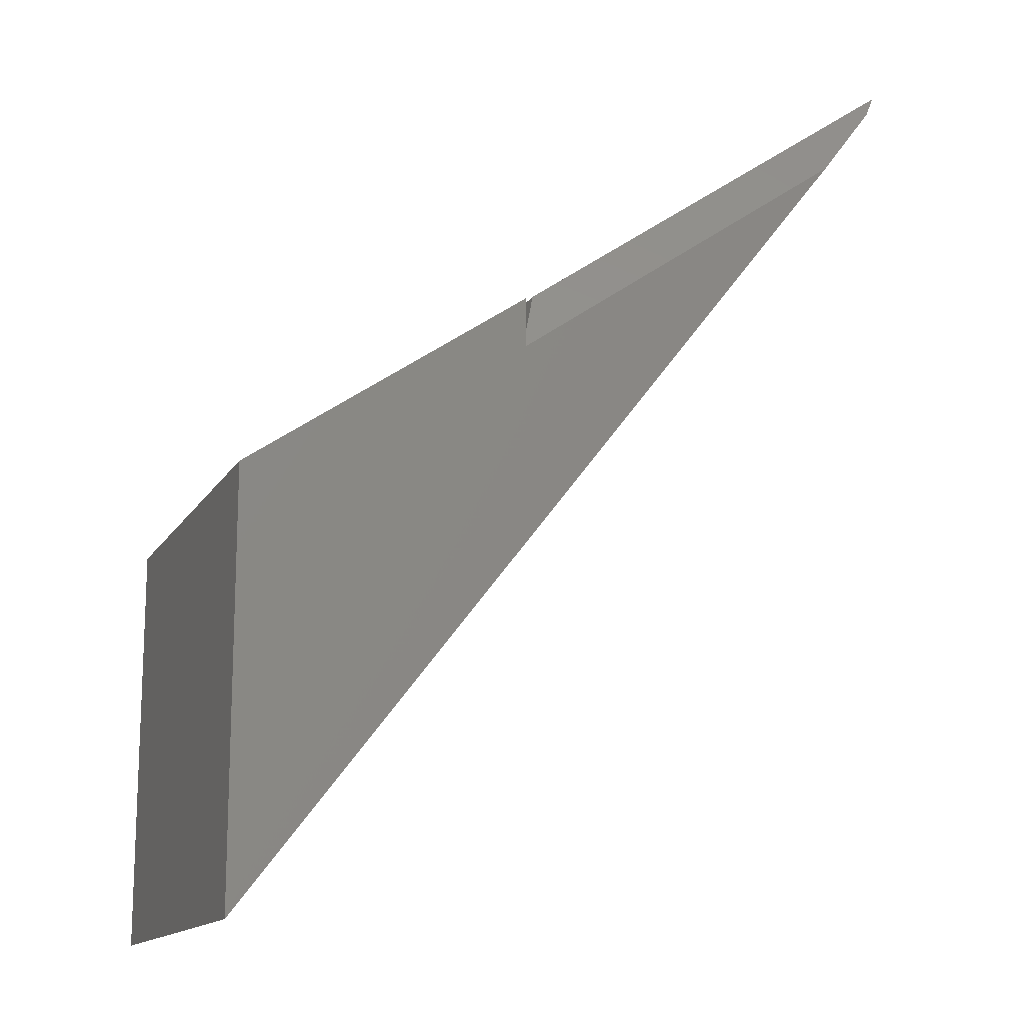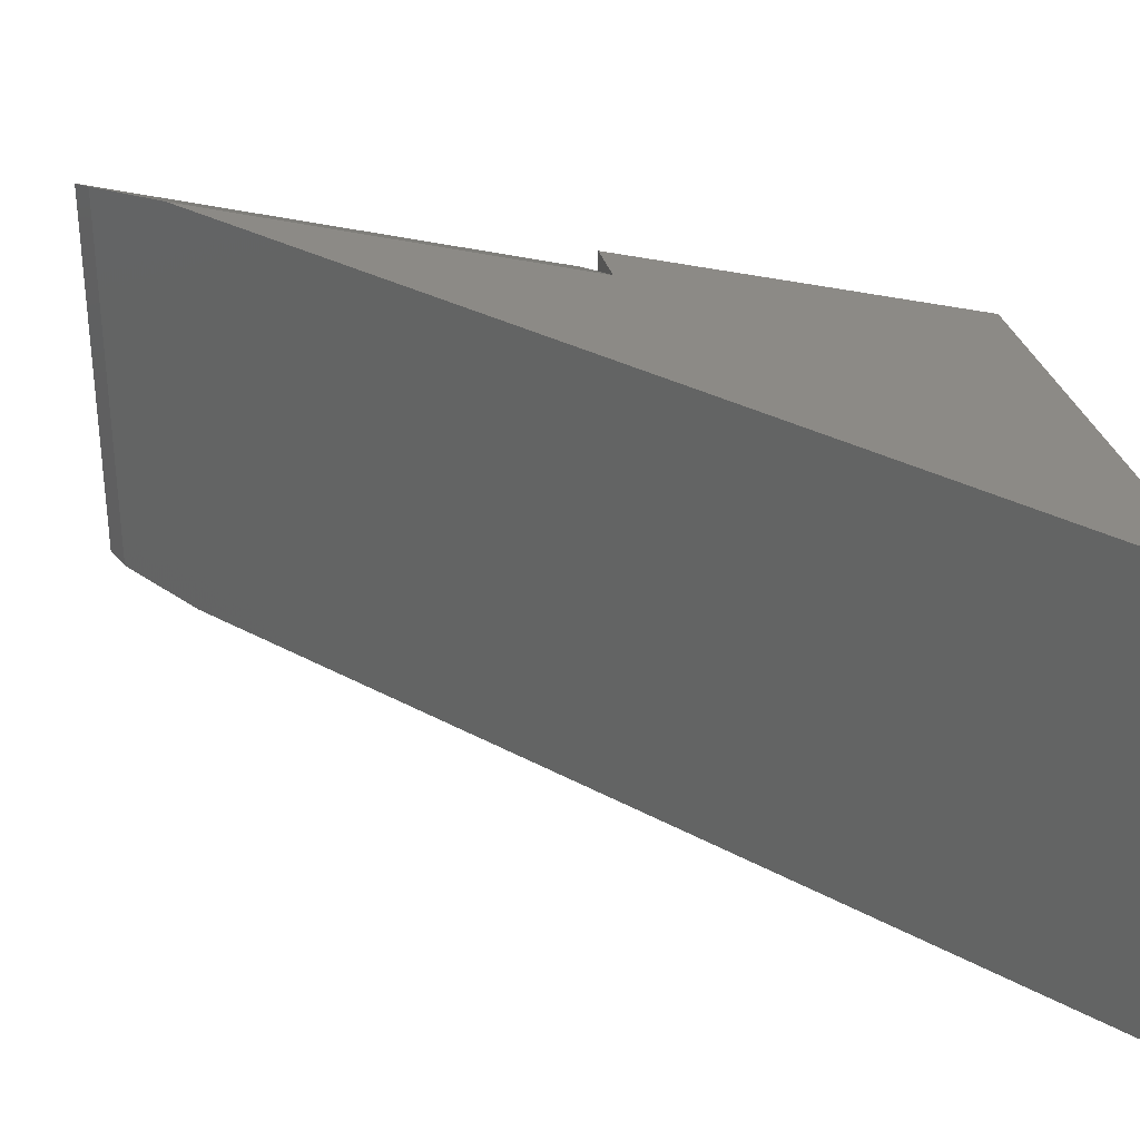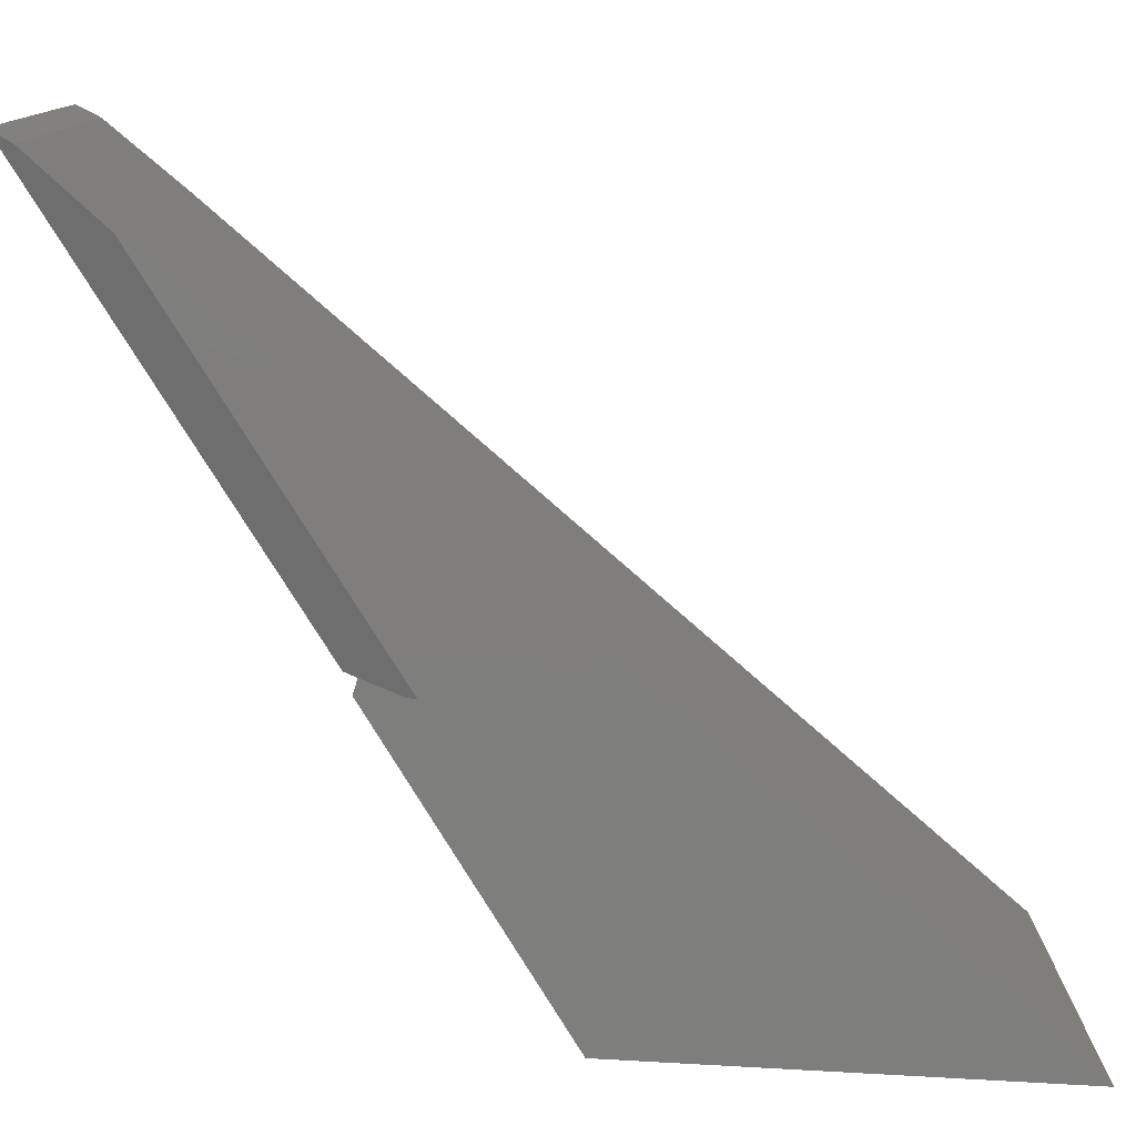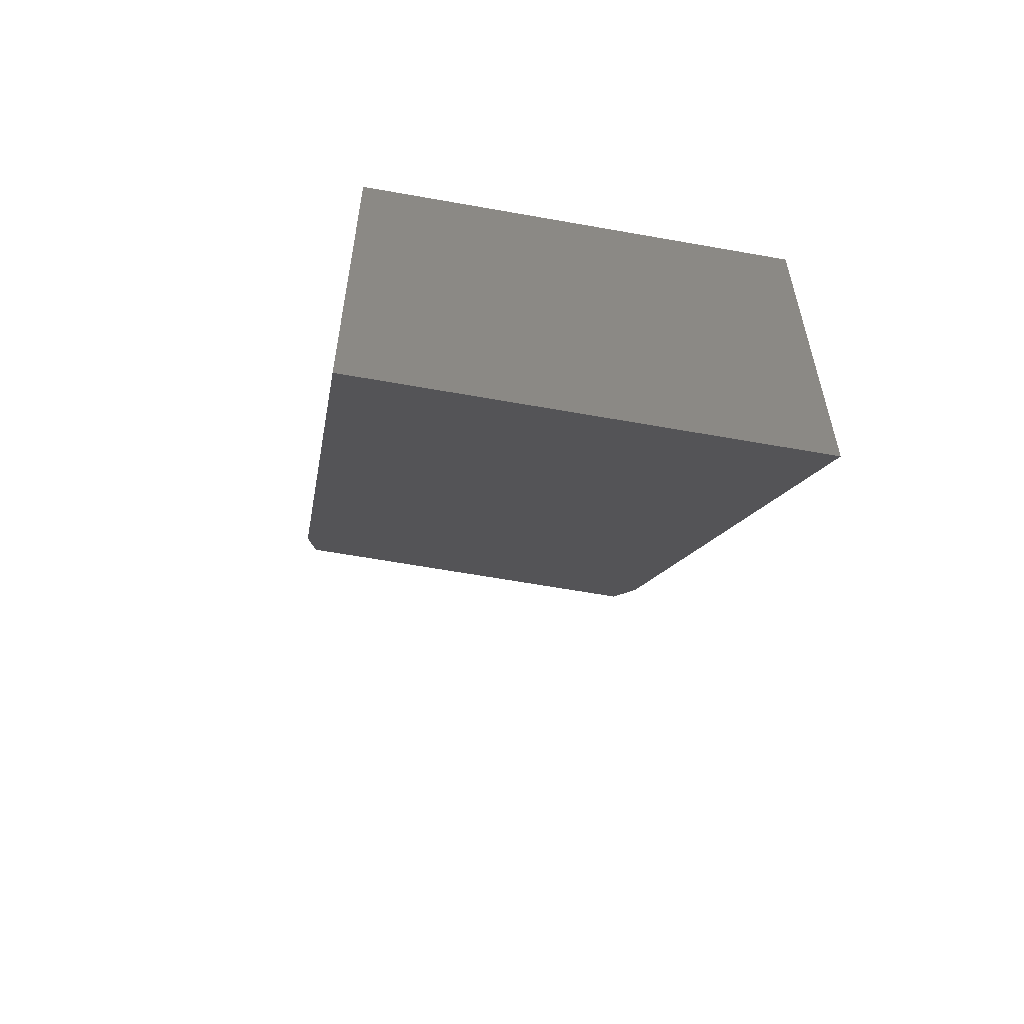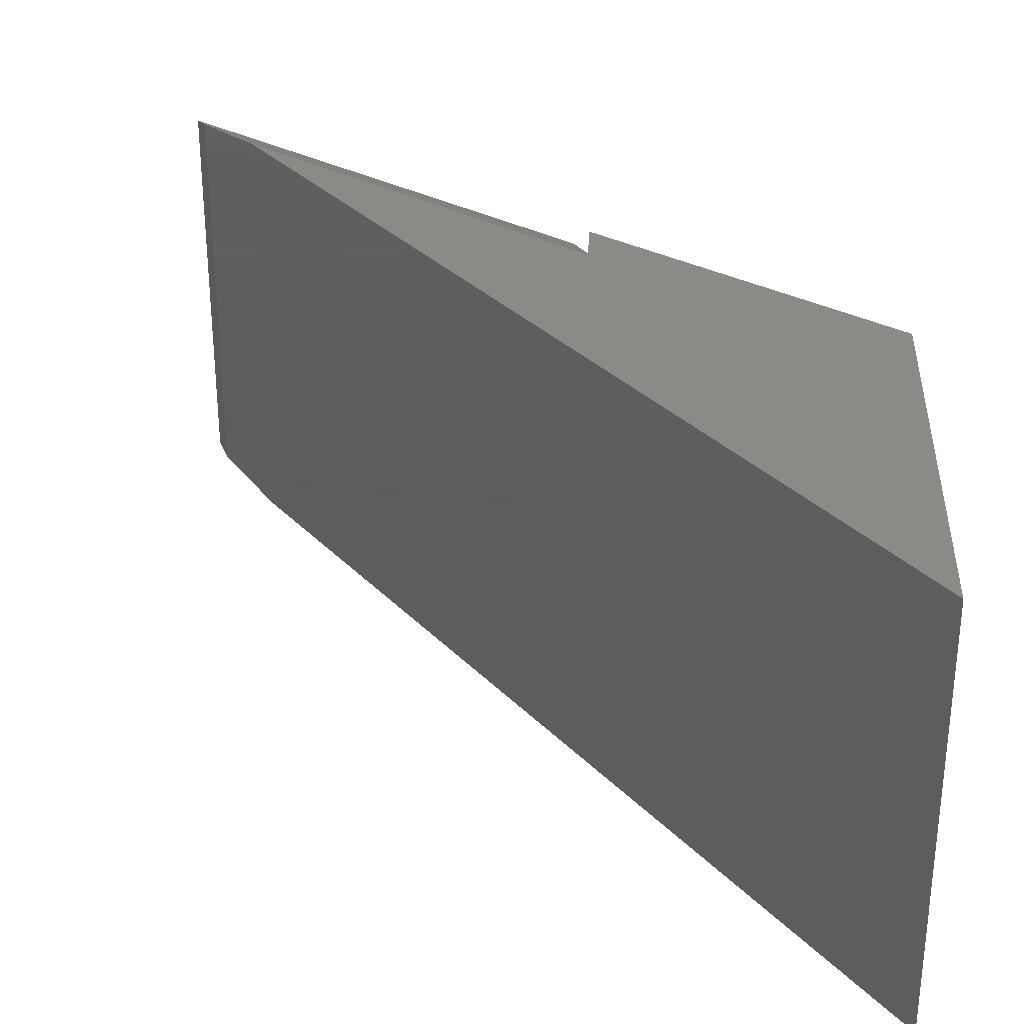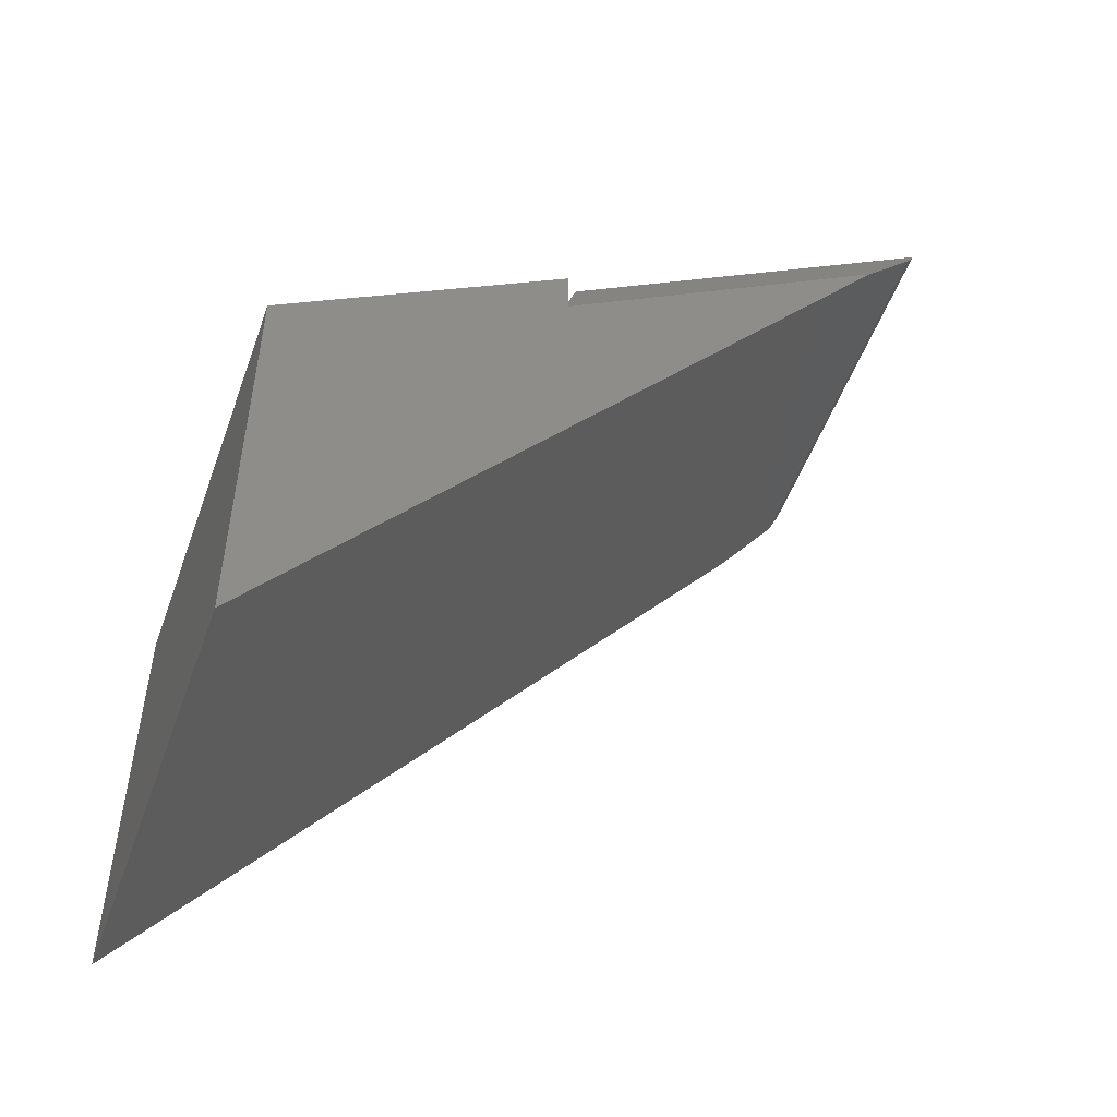
<metadata>
{"format":"stl","ext":"stl","renderer":"f3d","projection":"perspective","resolution":1024,"background":"white","views":[{"elev":-14.5,"azim":159.4,"up":"+Y"},{"elev":31.3,"azim":-14.0,"up":"+Z"},{"elev":-78.1,"azim":-93.3,"up":"+Z"},{"elev":-60.8,"azim":79.6,"up":"+Y"},{"elev":31.4,"azim":2.6,"up":"+Z"},{"elev":-51.2,"azim":160.5,"up":"+Y"}]}
</metadata>
<code>
# stl→obj: 18 verts, 32 faces
v -0.635 0.5242 0
v -0.1719 0.1988 0
v 0.2115 -0.5625 0
v 0.2115 0.00222 0
v -0.1719 0.2664 0
v 0.2115 -0.5625 0.5703
v -0.1719 0.1988 0.5703
v -0.635 0.5242 0.5703
v 0.2115 0.00222 0.5703
v -0.1719 0.2664 0.5703
v -0.7164 0.6287 0.01659
v -0.7164 0.6287 0.5537
v -0.1719 0.2109 0.004261
v -0.1719 0.2109 0.5661
v -0.1911 0.2791 0.5469
v -0.1911 0.2791 0.02344
v -0.7308 0.6584 0.02344
v -0.7308 0.6584 0.5469
f 1 2 3
f 2 4 3
f 5 4 2
f 6 7 8
f 6 9 7
f 7 9 10
f 3 6 1
f 1 6 8
f 1 8 11
f 11 8 12
f 4 5 9
f 9 5 10
f 3 4 6
f 6 4 9
f 13 5 2
f 5 13 10
f 10 13 14
f 10 14 7
f 14 13 15
f 15 13 16
f 17 1 11
f 1 17 2
f 2 17 16
f 2 16 13
f 18 12 8
f 14 15 7
f 7 15 18
f 7 18 8
f 15 16 18
f 18 16 17
f 11 12 17
f 17 12 18

</code>
